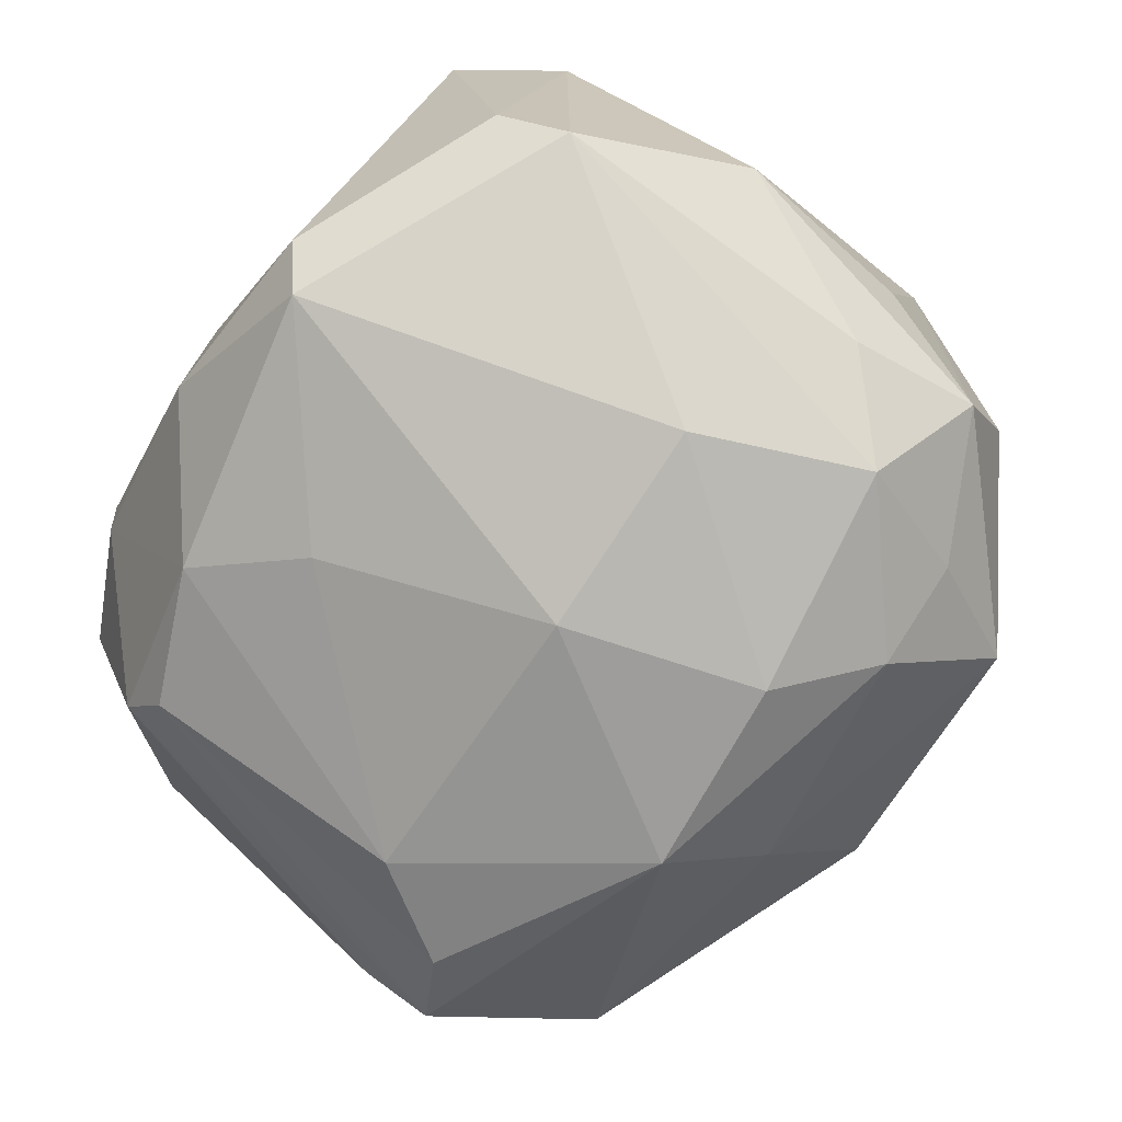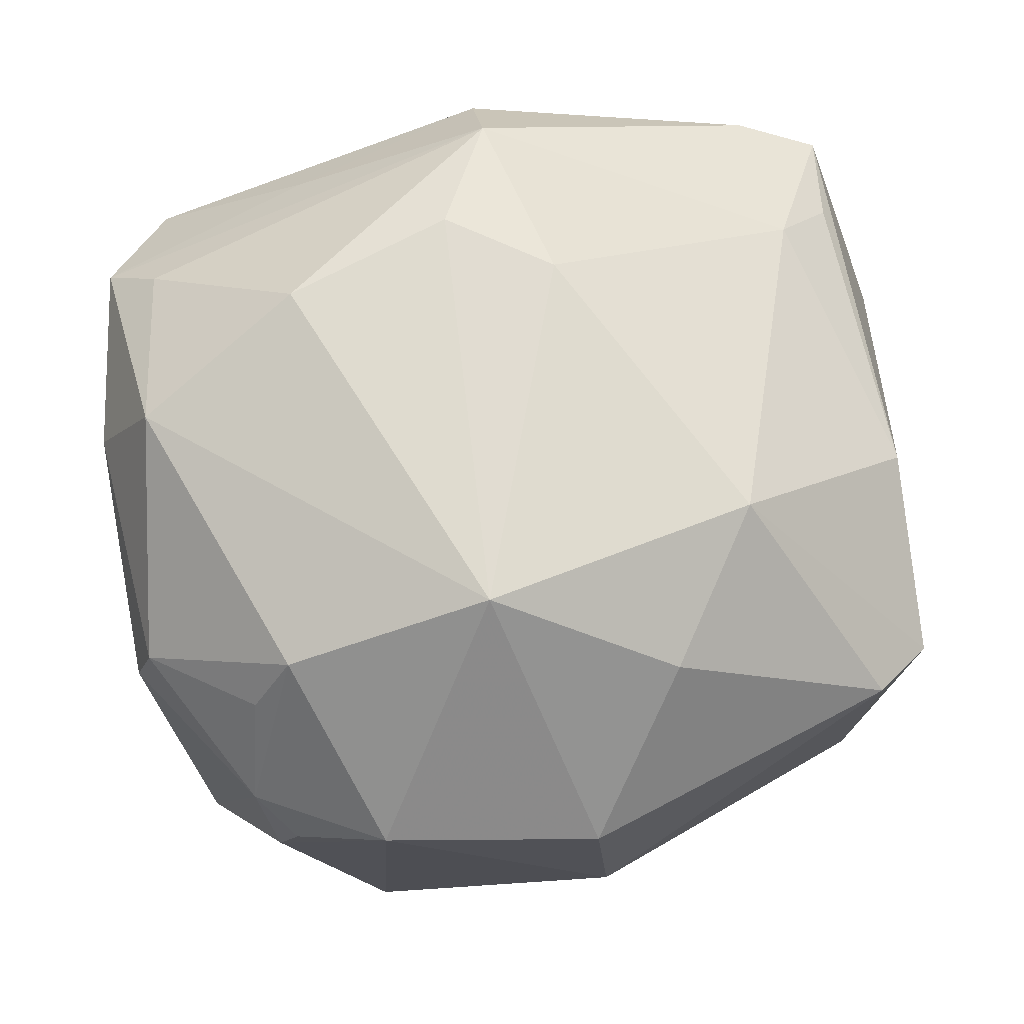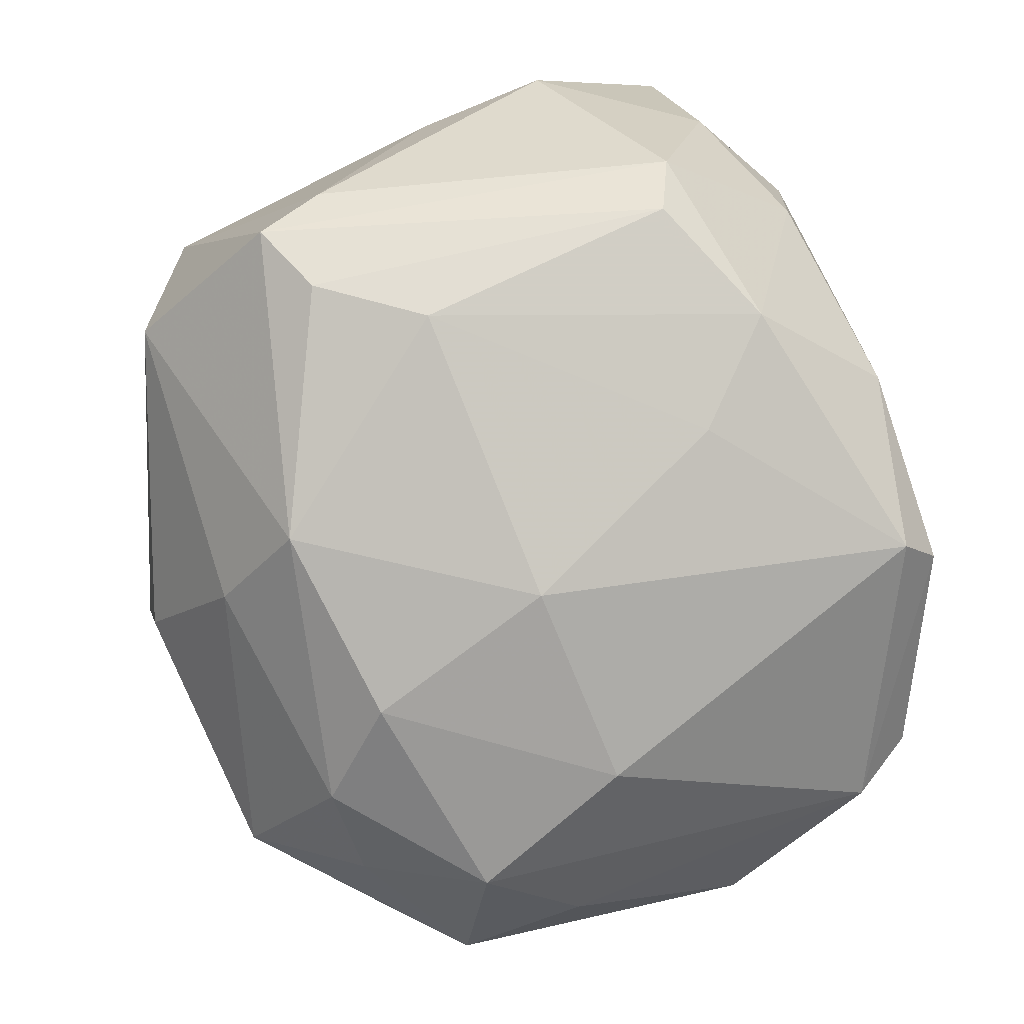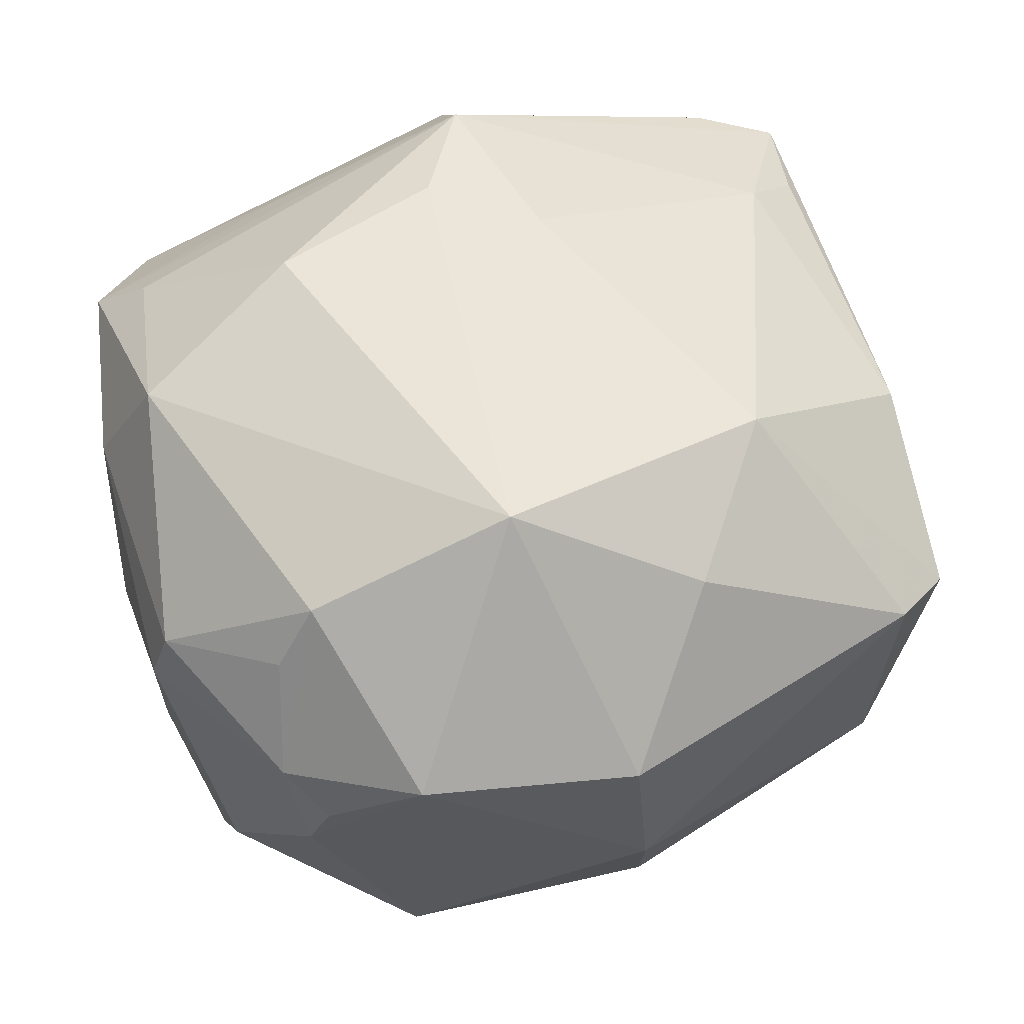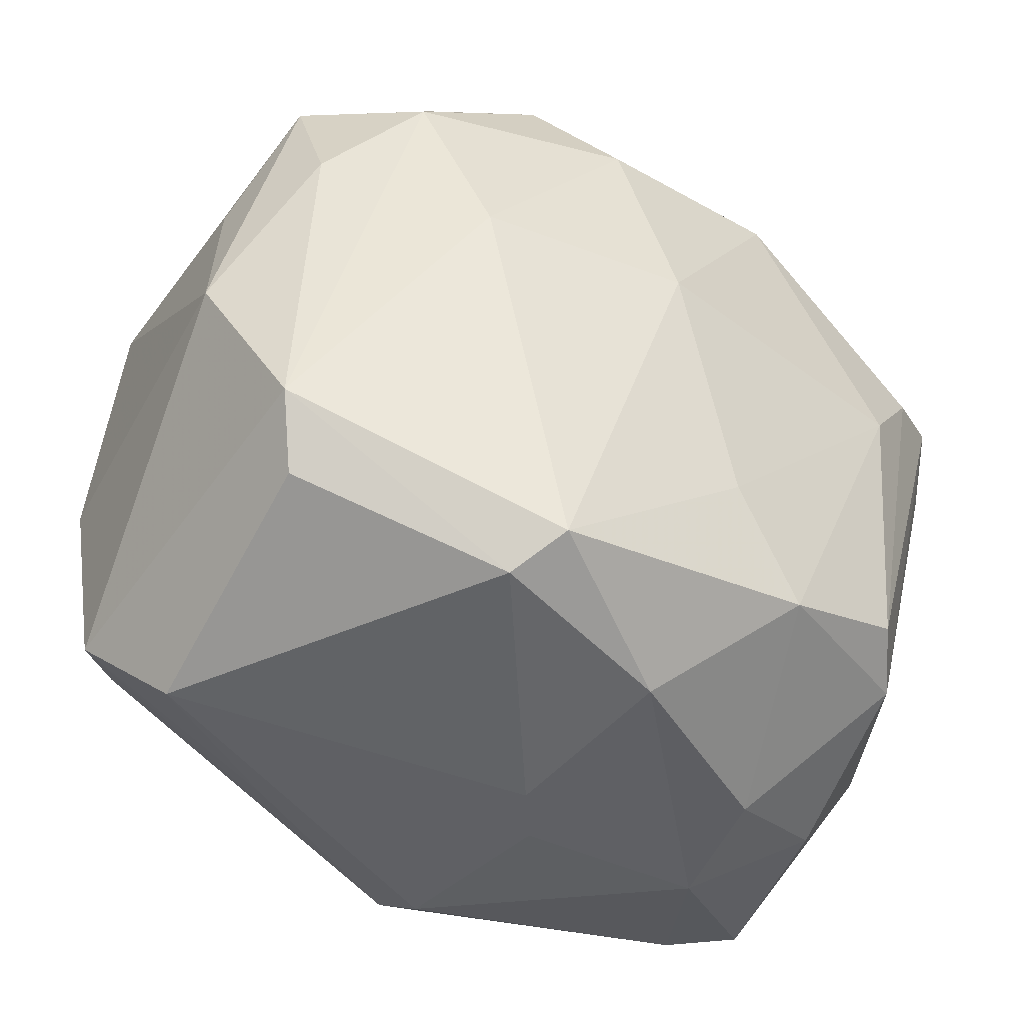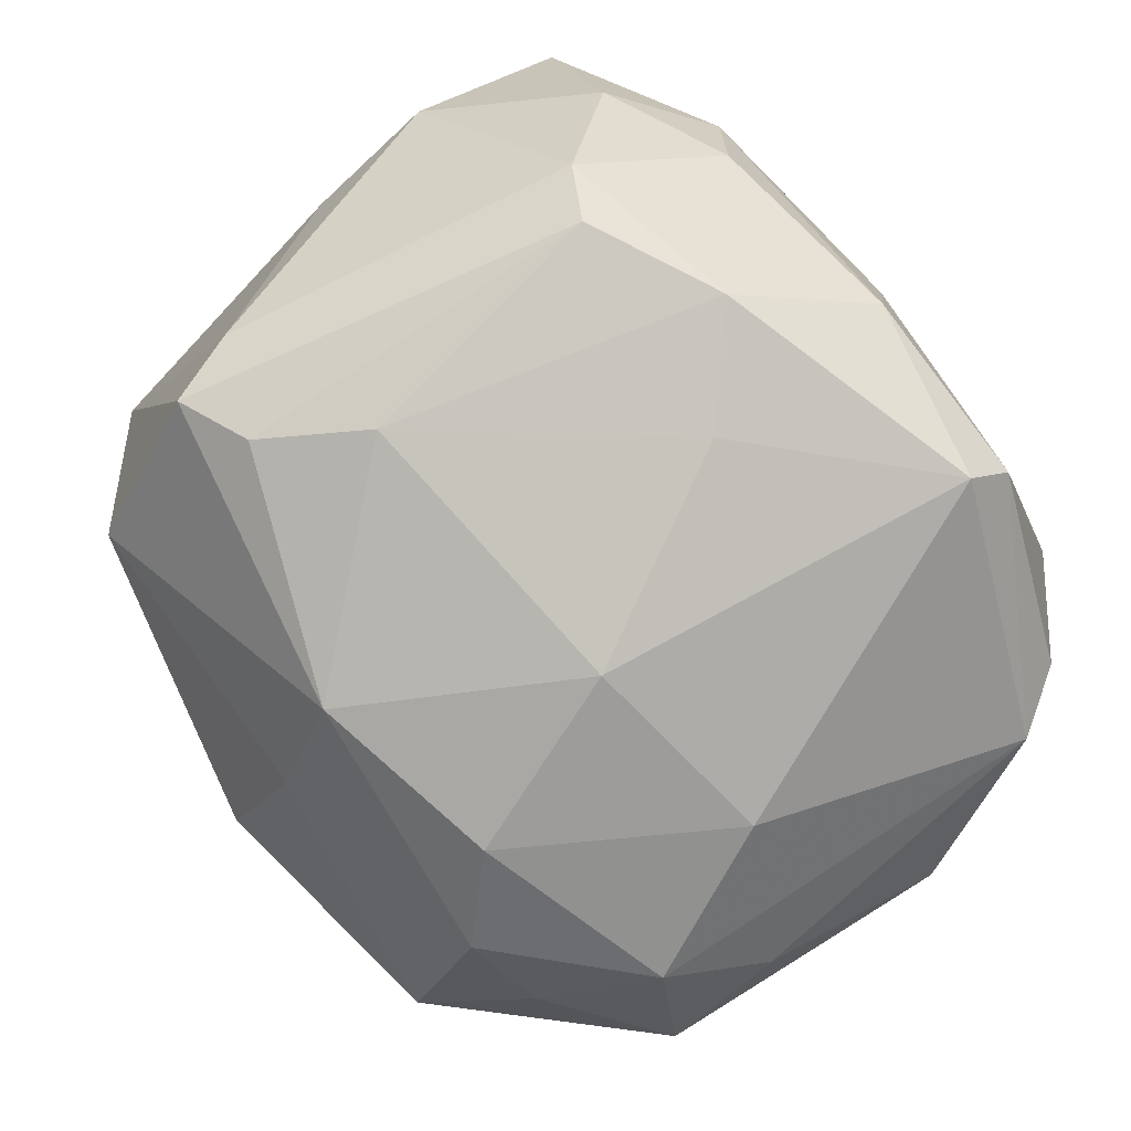
<metadata>
{"format":"obj","ext":"obj","renderer":"f3d","projection":"perspective","resolution":1024,"background":"white","views":[{"elev":-75.7,"azim":53.5,"up":"+Z"},{"elev":71.9,"azim":170.1,"up":"+Z"},{"elev":-79.2,"azim":-70.9,"up":"+Z"},{"elev":60.7,"azim":164.6,"up":"+Z"},{"elev":-50.0,"azim":148.6,"up":"+Y"},{"elev":-74.8,"azim":-50.2,"up":"+Z"}]}
</metadata>
<code>
v 0.04287 0.009644 -0.0131
v 0.02996 0.02528 0.02371
v 0.03645 -0.005242 0.03108
v -0.01337 0.03003 0.02869
v 0.01949 -0.01407 0.03635
v -0.003553 -0.03836 0.02376
v -0.02572 -0.03957 0.004806
v -0.04604 -0.003614 0.0005633
v 0.01059 -0.03796 -0.0292
v -0.03556 0.03164 -0.01524
v -0.02871 0.0009221 -0.03203
v 0.02986 0.01501 -0.03274
v 0.032 0.03266 0.01402
v -0.04676 -0.0173 0.001152
v 0.03792 0.007364 -0.02585
v 0.03825 0.02711 -0.01134
v -0.03065 -0.0252 -0.02595
v -0.01209 0.02162 -0.03501
v -0.008033 -0.01301 0.03545
v 0.02074 0.03933 -0.01953
v 0.0168 -0.03375 0.02107
v -0.04213 0.008932 0.01975
v 0.02572 0.02326 0.02978
v -0.004172 0.04483 -0.00232
v 0.04252 -0.008124 0.01824
v 0.001386 -0.0007771 -0.03723
v 0.01383 -0.04086 -0.02403
v -0.01729 -0.03124 -0.02812
v -0.04136 -0.03014 0.01784
v 0.007753 0.01876 -0.0366
v -0.008245 -0.02223 -0.03161
v 0.02584 0.02773 -0.02631
v -0.03452 -0.01737 0.02495
v 0.01577 0.02735 -0.03219
v 0.03295 -0.03766 0.009607
v -0.03657 -0.033 -0.002093
v -0.03525 0.01122 -0.02959
v -0.002556 -0.04181 -0.0002669
v 0.03409 -0.03211 -0.01728
v -0.02323 0.01555 0.03303
v -0.003611 -0.0315 0.03222
v -0.04192 0.01486 -0.02531
v -0.04179 0.02861 0.01238
v 0.03069 0.03588 0.003417
v -0.00626 -0.04117 0.005153
v -0.03472 -0.0273 -0.01992
v 0.03944 0.02077 -0.02222
v -0.03325 -0.03306 0.01987
v 0.01903 0.04029 0.01748
v -0.02444 -0.03876 -0.007441
v -0.005392 -0.04154 -0.01857
v 0.04066 0.01694 0.0187
v 0.02845 0.03673 0.009631
v -0.007286 0.03141 -0.02738
v -0.004742 0.04228 -0.01397
v 0.03424 -0.02416 0.02325
v -0.002842 0.04379 0.01669
v -0.04027 -0.02076 0.02008
v 0.03723 -0.02577 -0.02142
v 0.04466 -0.009005 -0.01608
v -0.04347 0.00827 -0.02059
v 0.004777 0.0221 0.03709
v 0.0395 -0.02774 0.01752
v 0.04267 0.01657 0.01201
v -0.0357 0.03308 0.01549
v 0.00236 -0.01982 0.03601
v 0.02266 -0.001851 -0.03465
f 23 49 62
f 13 49 23
f 64 16 13
f 62 49 57
f 57 49 24
f 13 16 44
f 25 63 60
f 60 64 25
f 1 64 60
f 13 23 2
f 63 41 21
f 41 6 21
f 66 5 62
f 41 5 66
f 56 41 63
f 56 5 41
f 63 21 35
f 35 21 6
f 38 27 35
f 35 6 38
f 39 35 27
f 63 35 39
f 38 7 51
f 51 27 38
f 20 44 16
f 24 49 20
f 49 44 20
f 53 49 13
f 13 44 53
f 53 44 49
f 3 23 62
f 62 5 3
f 5 56 3
f 63 25 3
f 3 56 63
f 28 46 17
f 45 7 38
f 38 6 45
f 45 6 7
f 41 66 19
f 62 40 19
f 19 66 62
f 22 8 14
f 43 8 22
f 22 40 43
f 29 22 14
f 58 22 29
f 50 51 7
f 50 46 28
f 28 51 50
f 43 40 65
f 65 57 24
f 10 65 24
f 43 65 10
f 52 25 64
f 52 3 25
f 52 64 13
f 13 2 52
f 52 2 23
f 23 3 52
f 16 64 47
f 64 1 47
f 47 20 16
f 47 1 60
f 34 12 30
f 34 54 20
f 30 12 67
f 33 19 40
f 40 22 33
f 33 22 58
f 58 29 33
f 41 19 33
f 33 29 41
f 7 6 48
f 48 29 7
f 48 6 41
f 41 29 48
f 7 29 36
f 36 50 7
f 46 50 36
f 14 46 36
f 36 29 14
f 4 65 40
f 4 40 62
f 57 65 4
f 62 57 4
f 24 20 55
f 20 54 55
f 55 10 24
f 54 10 55
f 15 47 60
f 12 47 15
f 32 47 12
f 12 34 32
f 20 47 32
f 32 34 20
f 59 39 27
f 59 15 60
f 59 67 12
f 12 15 59
f 60 63 59
f 63 39 59
f 42 17 46
f 42 37 17
f 43 10 42
f 18 34 30
f 54 34 18
f 37 42 18
f 18 10 54
f 18 42 10
f 9 59 27
f 67 59 9
f 27 51 9
f 9 51 28
f 28 31 9
f 61 46 14
f 61 42 46
f 14 8 61
f 61 8 43
f 43 42 61
f 37 18 11
f 17 37 11
f 11 31 28
f 28 17 11
f 26 9 31
f 67 9 26
f 30 67 26
f 31 11 26
f 26 18 30
f 26 11 18

</code>
